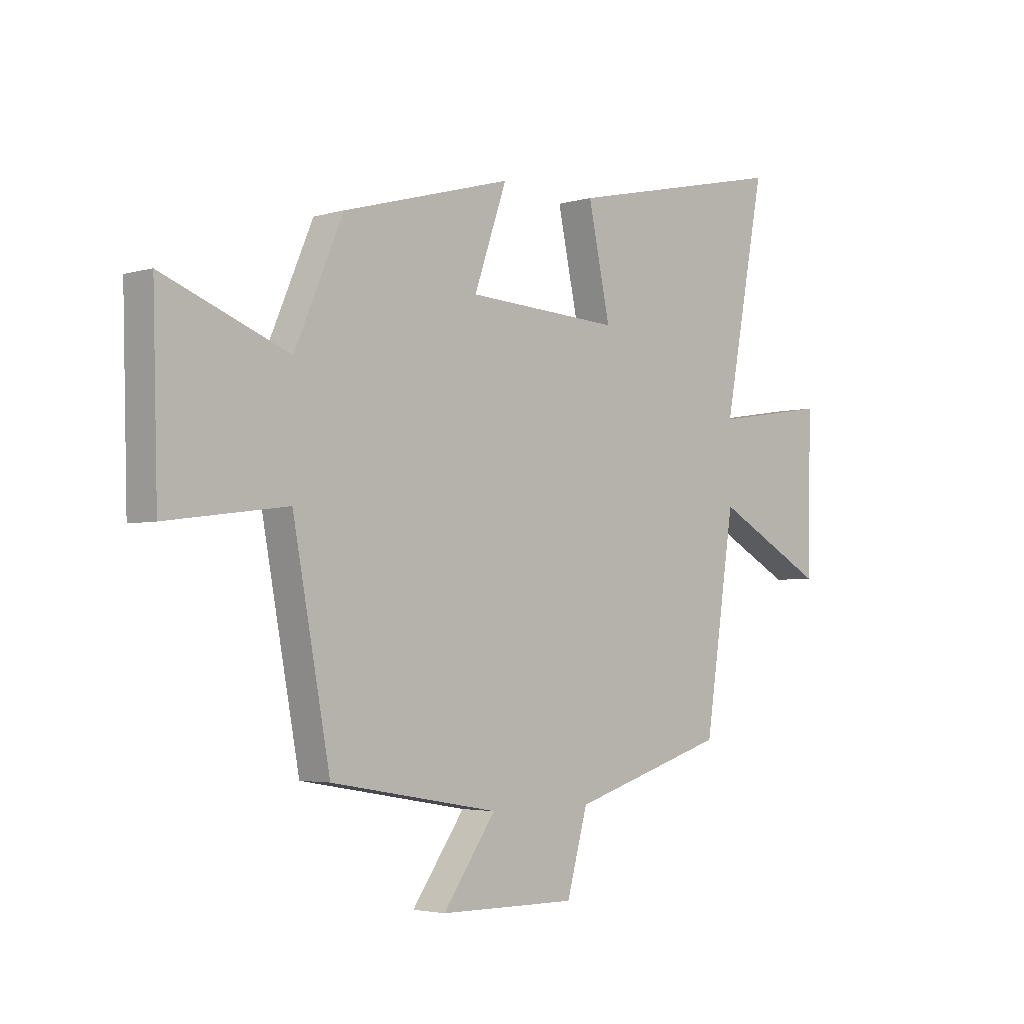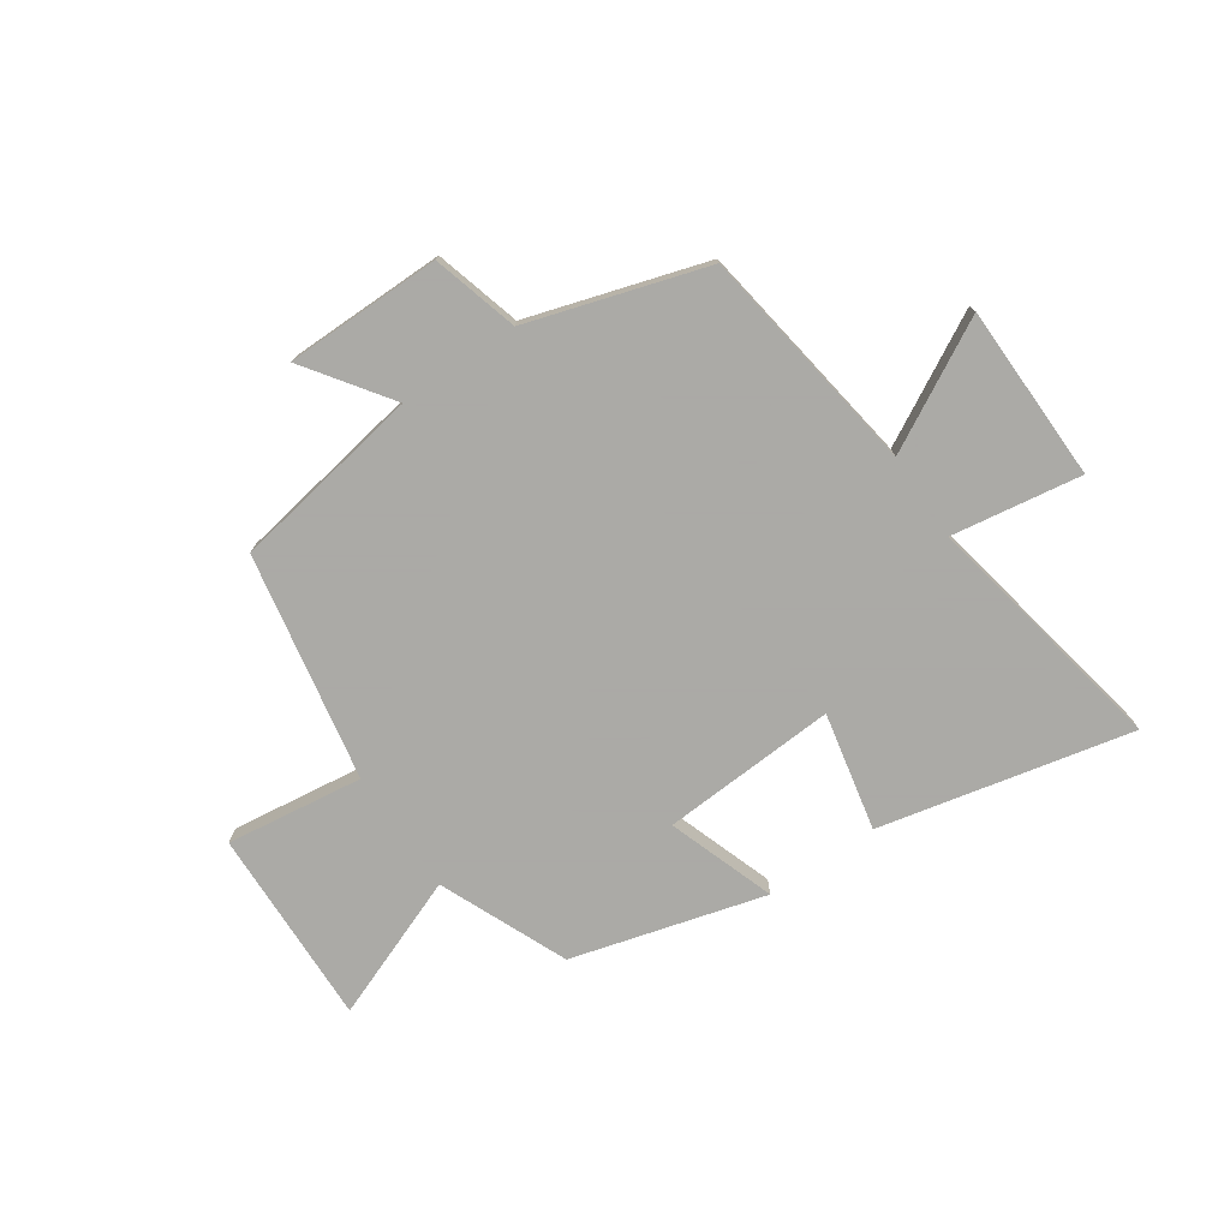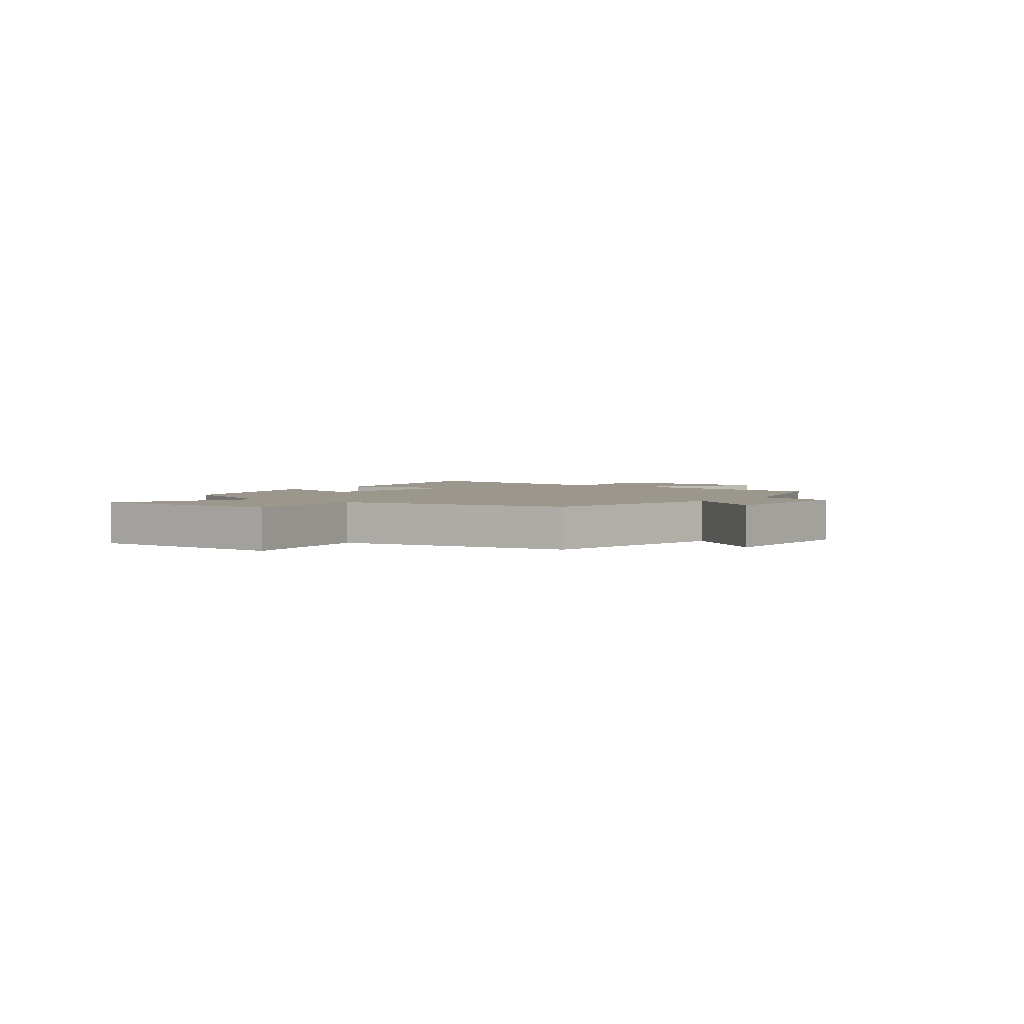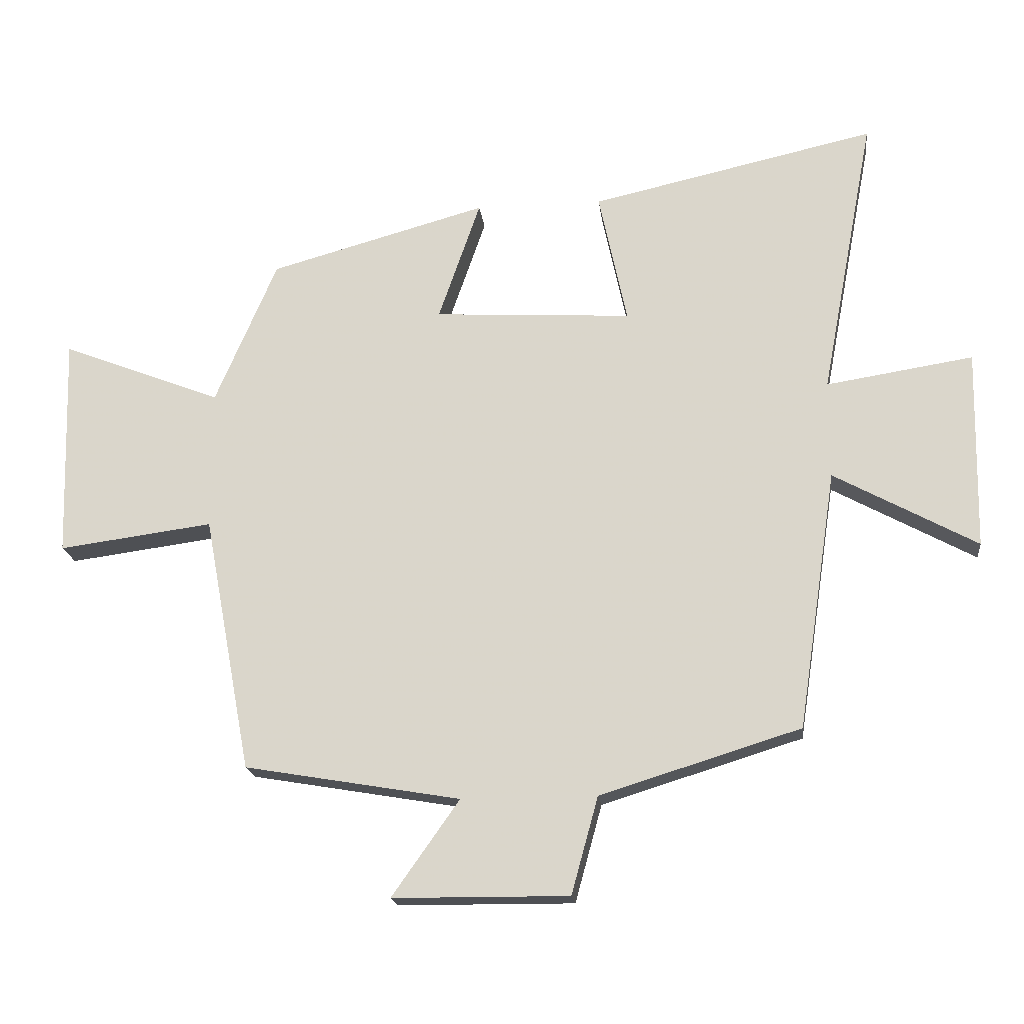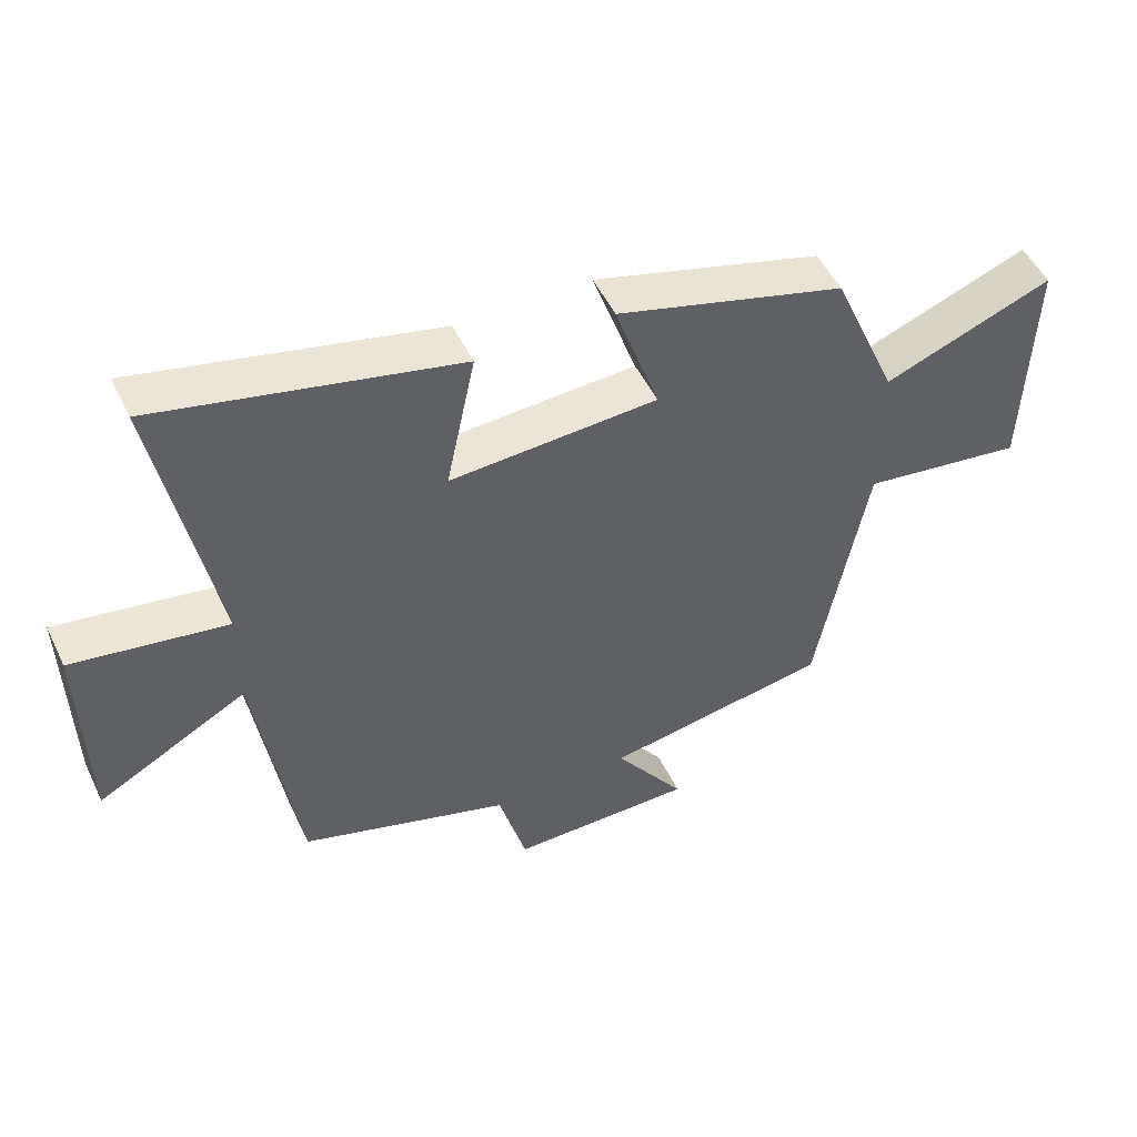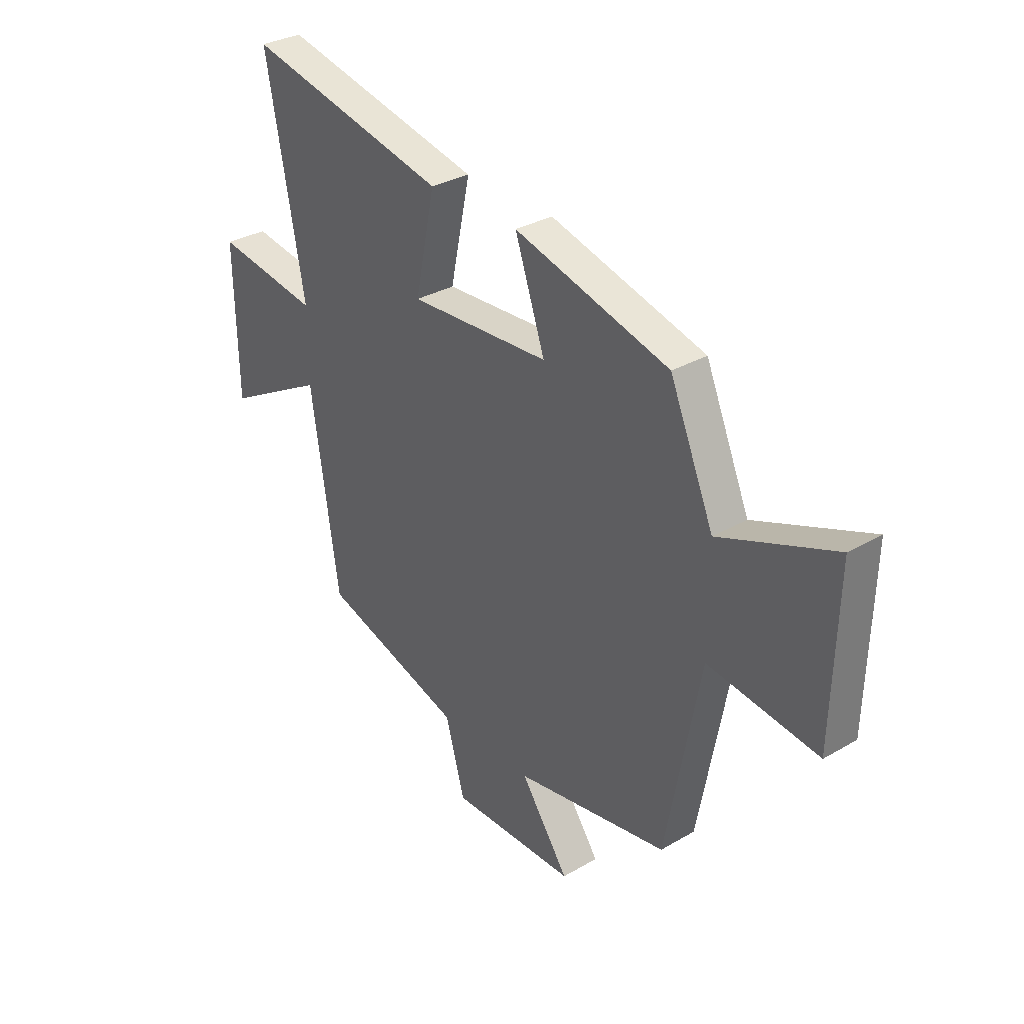
<metadata>
{"format":"obj","ext":"obj","renderer":"f3d","projection":"perspective","resolution":1024,"background":"white","views":[{"elev":-3.4,"azim":134.6,"up":"+Z"},{"elev":-75.7,"azim":-145.7,"up":"+Y"},{"elev":2.6,"azim":127.0,"up":"+Y"},{"elev":-18.6,"azim":-173.4,"up":"+Z"},{"elev":50.3,"azim":-25.1,"up":"+Z"},{"elev":31.7,"azim":50.6,"up":"+Z"}]}
</metadata>
<code>
v -0.584 0.07 0.599
v -0.138 0.07 0.5
v -0.182 0.07 0.292
v 0.128 0.07 0.31
v 0.062 0.07 0.5
v 0.403 0.07 0.406
v 0.5 0.07 0.18
v 0.752 0.07 0.278
v 0.742 0.07 -0.072
v 0.5 0.07 -0.04
v 0.425 0.07 -0.442
v 0.087 0.07 -0.5
v 0.193 0.07 -0.65
v -0.083 0.07 -0.652
v -0.125 0.07 -0.5
v -0.439 0.07 -0.403
v -0.5 0.07 0.003
v -0.724 0.07 -0.119
v -0.73 0.07 0.193
v -0.5 0.07 0.157
v -0.584 0 0.599
v -0.138 0 0.5
v -0.182 0 0.292
v 0.128 0 0.31
v 0.062 0 0.5
v 0.403 0 0.406
v 0.5 0 0.18
v 0.752 0 0.278
v 0.742 0 -0.072
v 0.5 0 -0.04
v 0.425 0 -0.442
v 0.087 0 -0.5
v 0.193 0 -0.65
v -0.083 0 -0.652
v -0.125 0 -0.5
v -0.439 0 -0.403
v -0.5 0 0.003
v -0.724 0 -0.119
v -0.73 0 0.193
v -0.5 0 0.157
f 17 18 19 20
f 15 16 17 20
f 15 20 1
f 12 13 14 15
f 10 11 12 15
f 7 8 9 10
f 4 5 6 7
f 3 4 7 10
f 1 2 3
f 15 1 3
f 3 10 15
f 40 39 38 37
f 40 37 36 35
f 21 40 35
f 35 34 33 32
f 35 32 31 30
f 30 29 28 27
f 27 26 25 24
f 30 27 24 23
f 23 22 21
f 23 21 35
f 35 30 23
f 1 21 22 2
f 2 22 23 3
f 3 23 24 4
f 4 24 25 5
f 5 25 26 6
f 6 26 27 7
f 7 27 28 8
f 8 28 29 9
f 9 29 30 10
f 10 30 31 11
f 11 31 32 12
f 12 32 33 13
f 13 33 34 14
f 14 34 35 15
f 15 35 36 16
f 16 36 37 17
f 17 37 38 18
f 18 38 39 19
f 19 39 40 20
f 20 40 21 1

</code>
